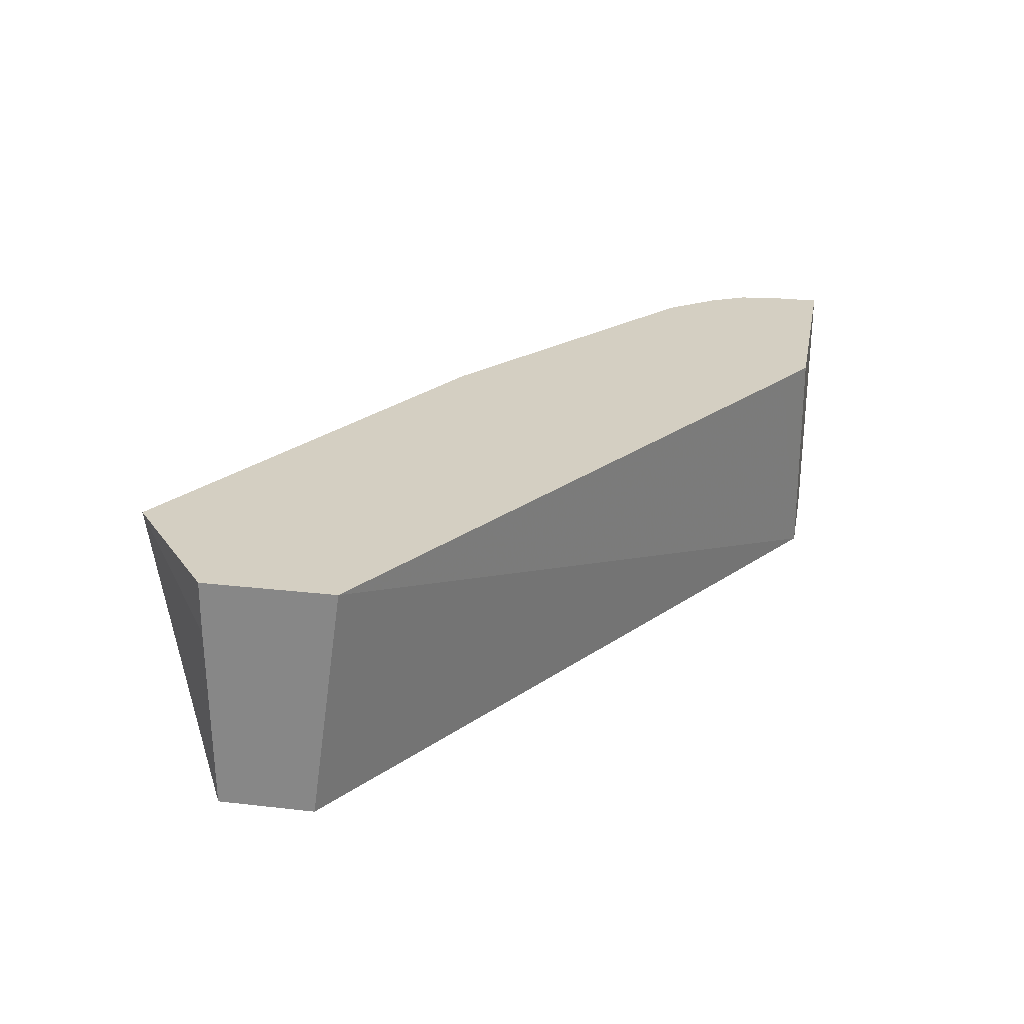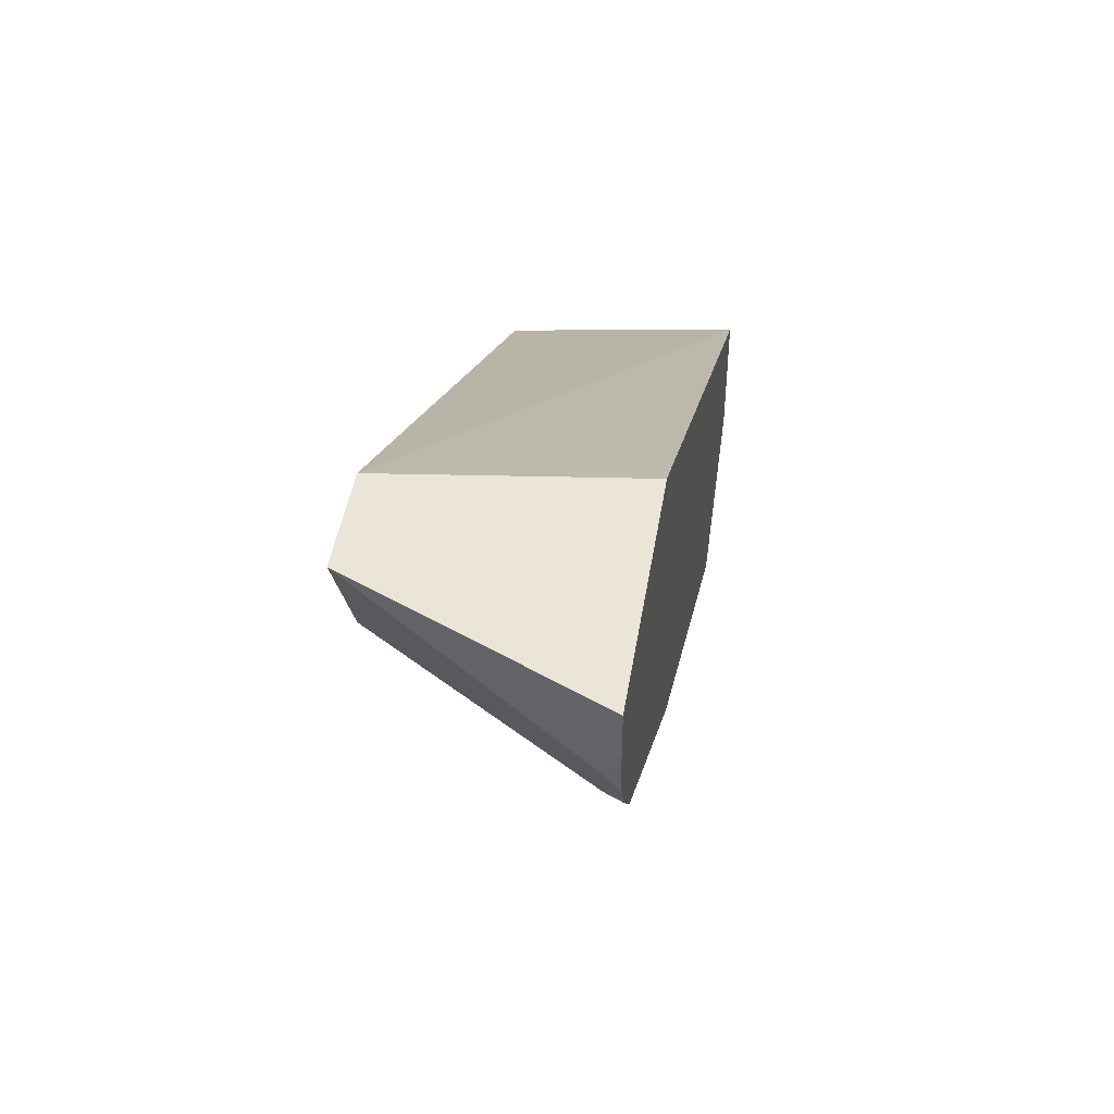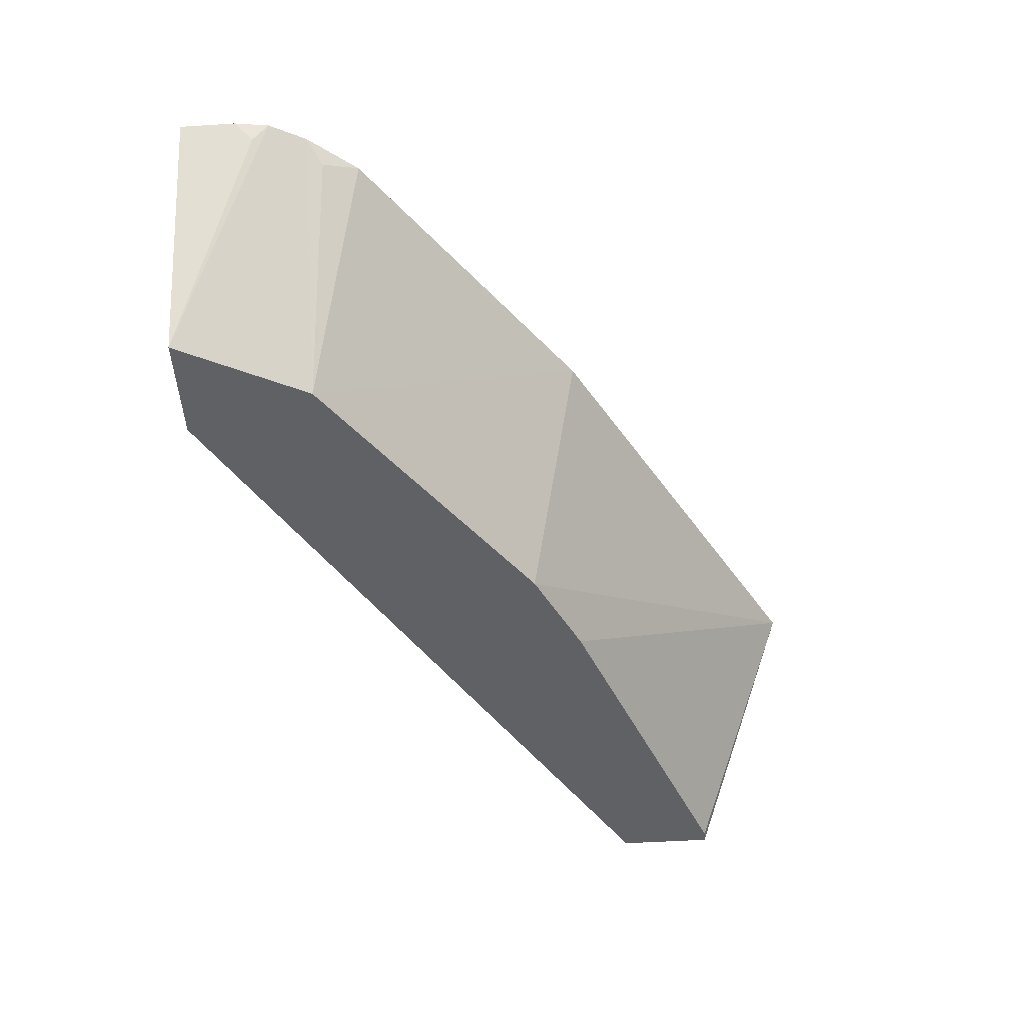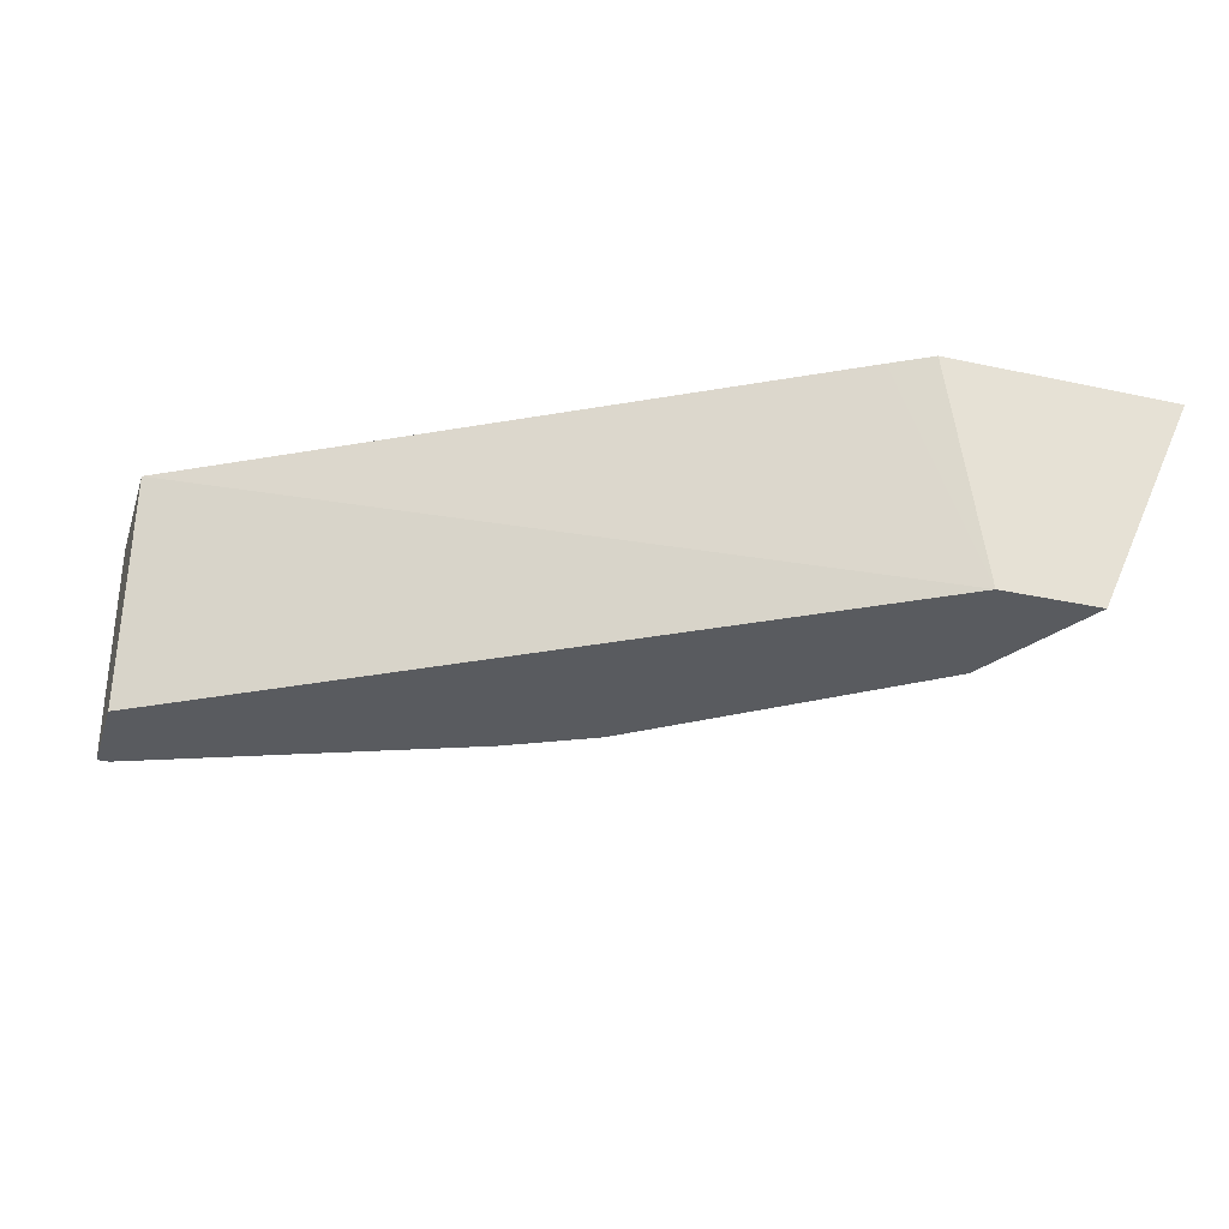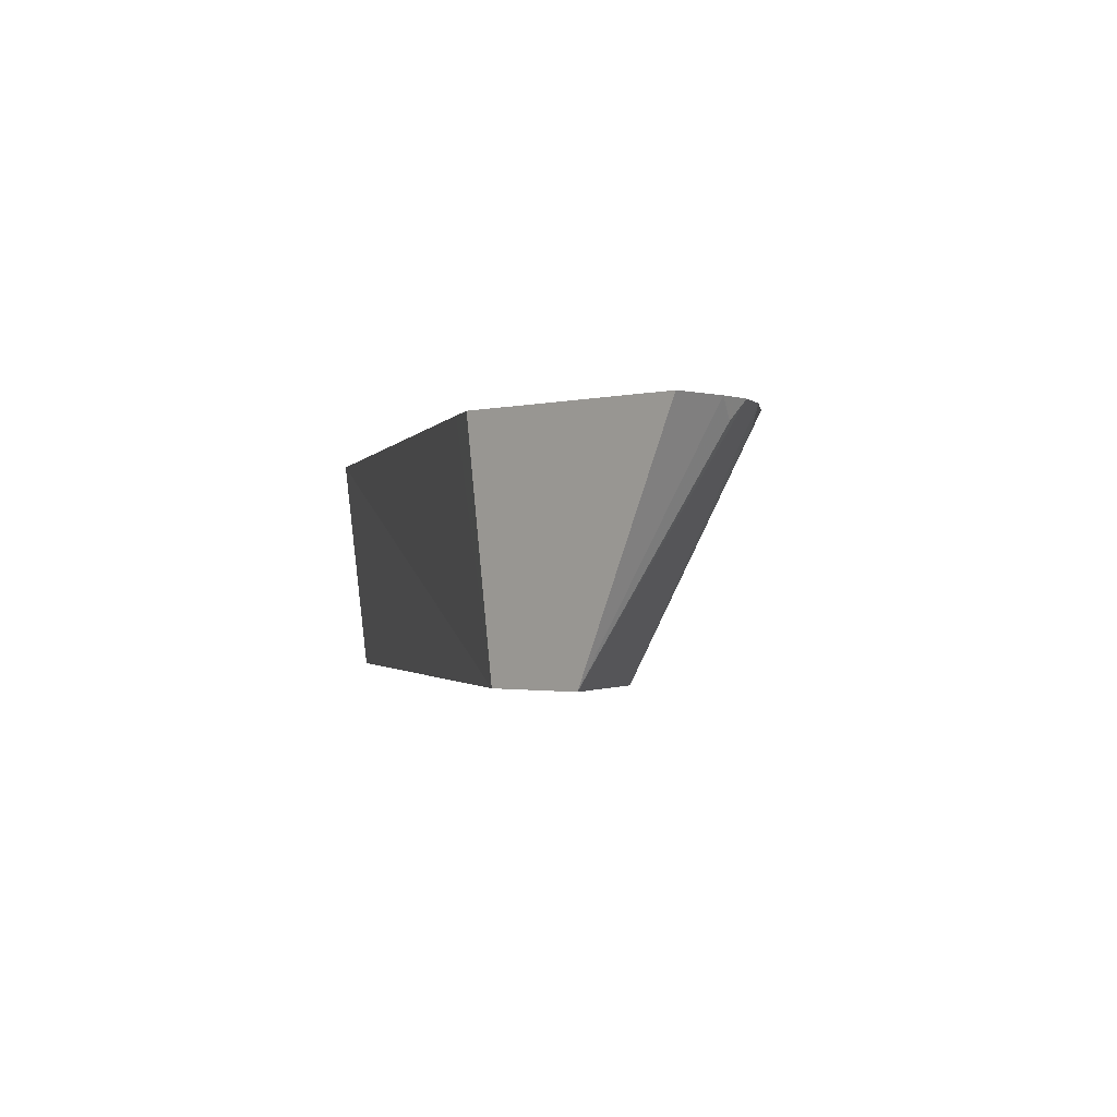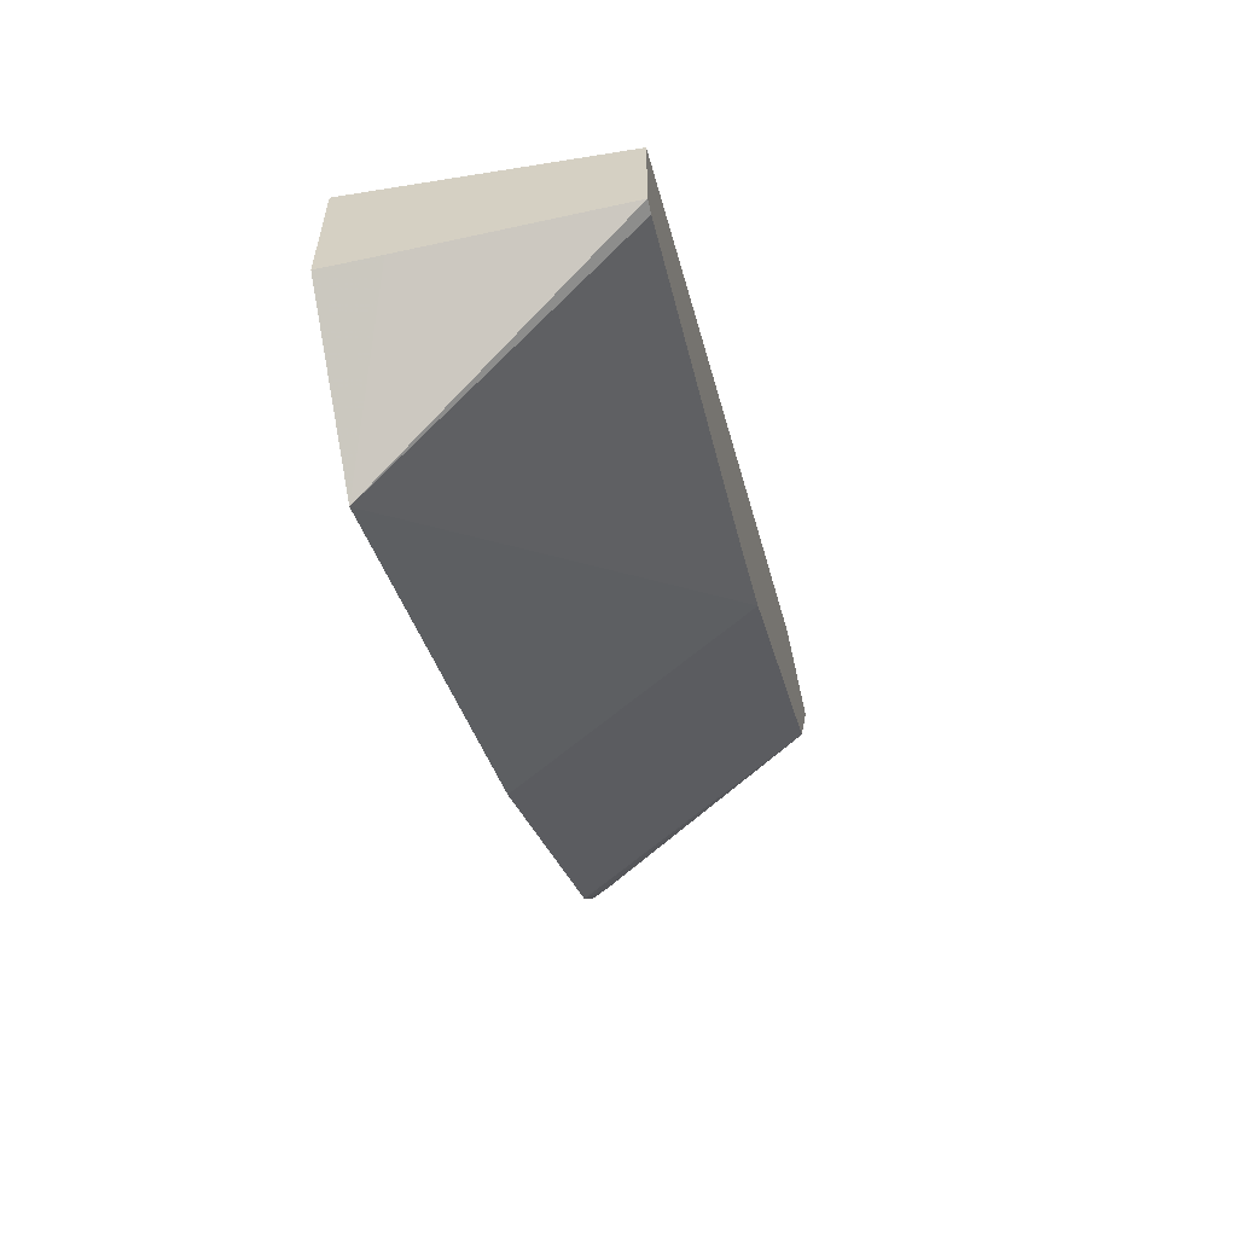
<metadata>
{"format":"obj","ext":"obj","renderer":"f3d","projection":"perspective","resolution":1024,"background":"white","views":[{"elev":25.5,"azim":-79.5,"up":"+Y"},{"elev":45.8,"azim":99.2,"up":"+Z"},{"elev":-49.2,"azim":94.0,"up":"+Y"},{"elev":-32.0,"azim":-17.0,"up":"+Y"},{"elev":-1.3,"azim":45.3,"up":"+Y"},{"elev":-58.7,"azim":-77.5,"up":"+Z"}]}
</metadata>
<code>
v 0.1307 -0.7181 -0.435
v 0.2058 -0.7855 -0.3601
v 0.1929 -0.7855 -0.3665
v 0.09645 -0.7855 -0.4051
v 0.0931 -0.7855 -0.4051
v 0.0931 -0.733 -0.4058
v 0.0931 -0.7181 -0.4058
v 0.2486 -0.7181 -0.3684
v 0.2186 -0.7855 -0.3536
v 0.0931 -0.7855 -0.3778
v 0.0931 -0.7181 -0.3684
v 0.3277 -0.7181 -0.3086
v 0.2958 -0.7855 -0.2958
v 0.2855 -0.7855 -0.2584
v 0.2651 -0.7181 -0.2651
v 0.3385 -0.7181 -0.2946
v 0.3327 -0.7234 -0.299
v 0.3022 -0.7855 -0.2829
v 0.3145 -0.7855 -0.2584
v 0.2764 -0.7181 -0.2584
v 0.3437 -0.7181 -0.2841
v 0.3424 -0.7234 -0.2797
v 0.3451 -0.7181 -0.2744
v 0.3451 -0.7181 -0.2584
f 12 16 17
f 11 14 15
f 10 14 11
f 8 13 9
f 5 10 11
f 5 7 6
f 5 11 7
f 12 17 13
f 8 12 13
f 13 17 16
f 19 22 23
f 14 19 24
f 14 24 20
f 14 20 15
f 16 21 18
f 18 21 19
f 19 21 22
f 19 23 24
f 21 23 22
f 13 16 18
f 2 5 4
f 2 4 3
f 2 14 10
f 1 2 3
f 1 3 4
f 2 10 5
f 1 5 6
f 1 6 7
f 1 7 11
f 1 11 15
f 1 15 20
f 1 20 24
f 1 24 23
f 1 4 5
f 1 21 16
f 1 23 21
f 2 18 19
f 2 13 18
f 2 9 13
f 2 19 14
f 1 8 9
f 1 12 8
f 1 16 12
f 1 9 2

</code>
